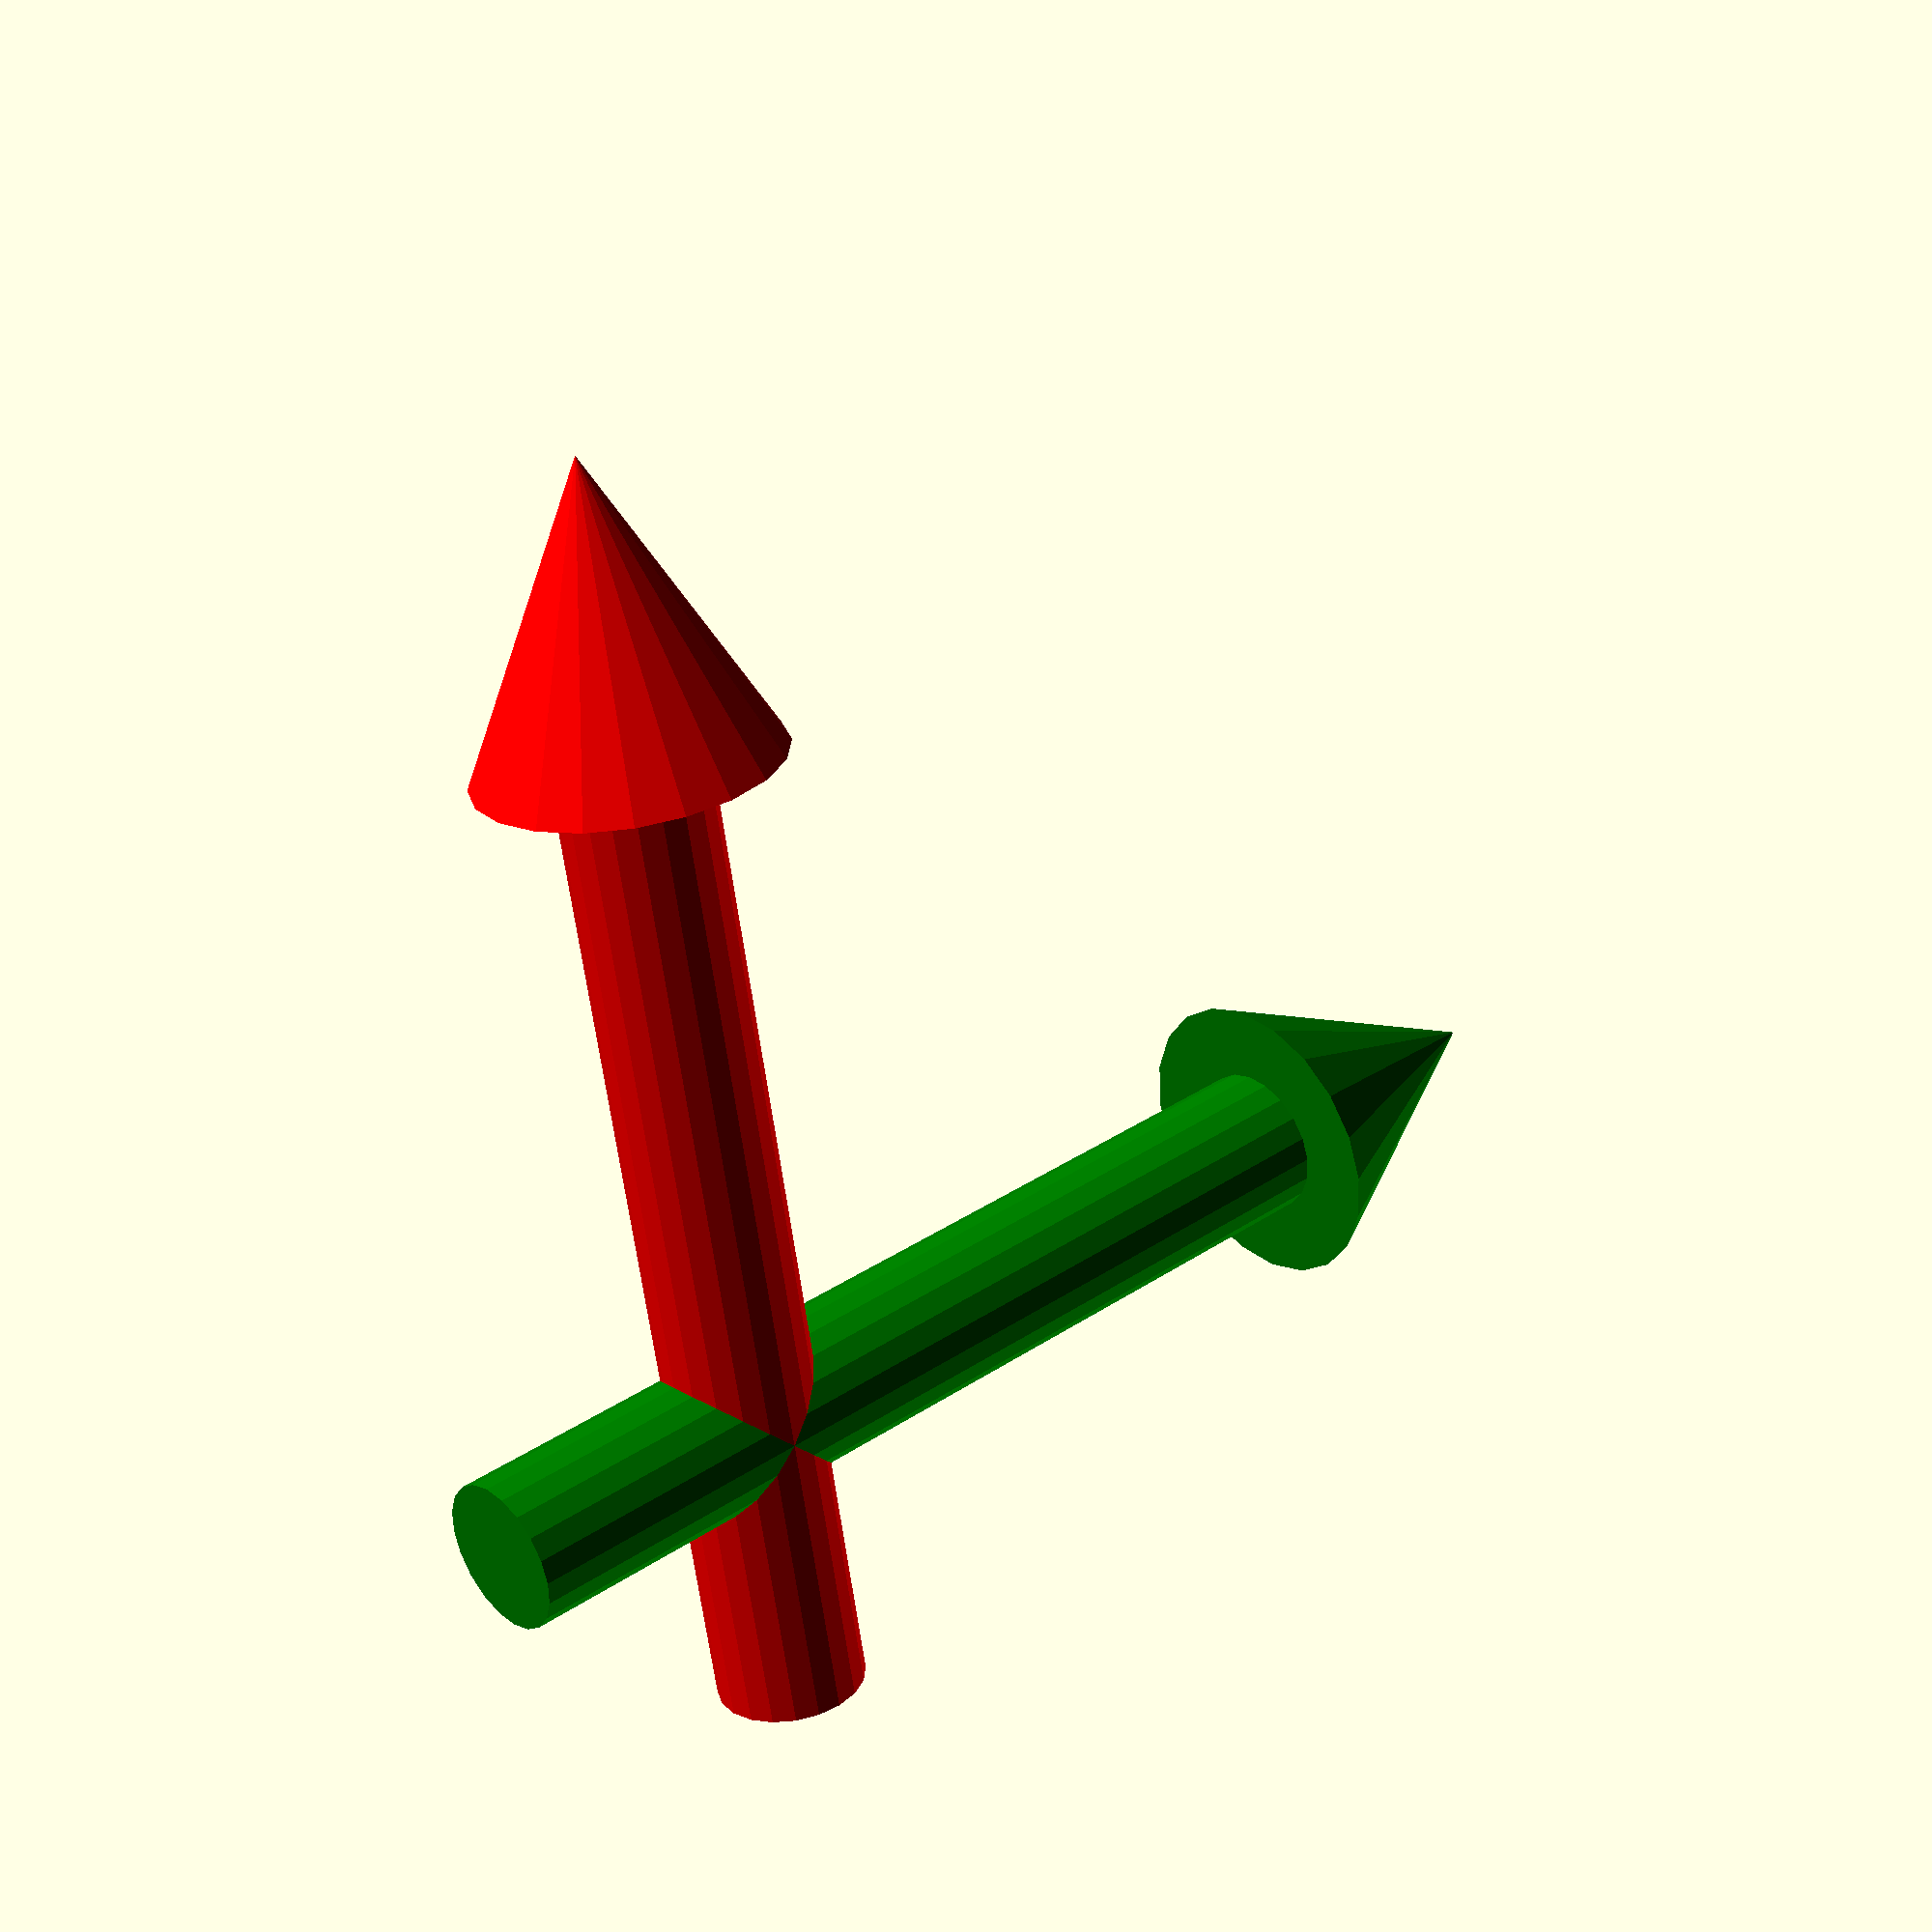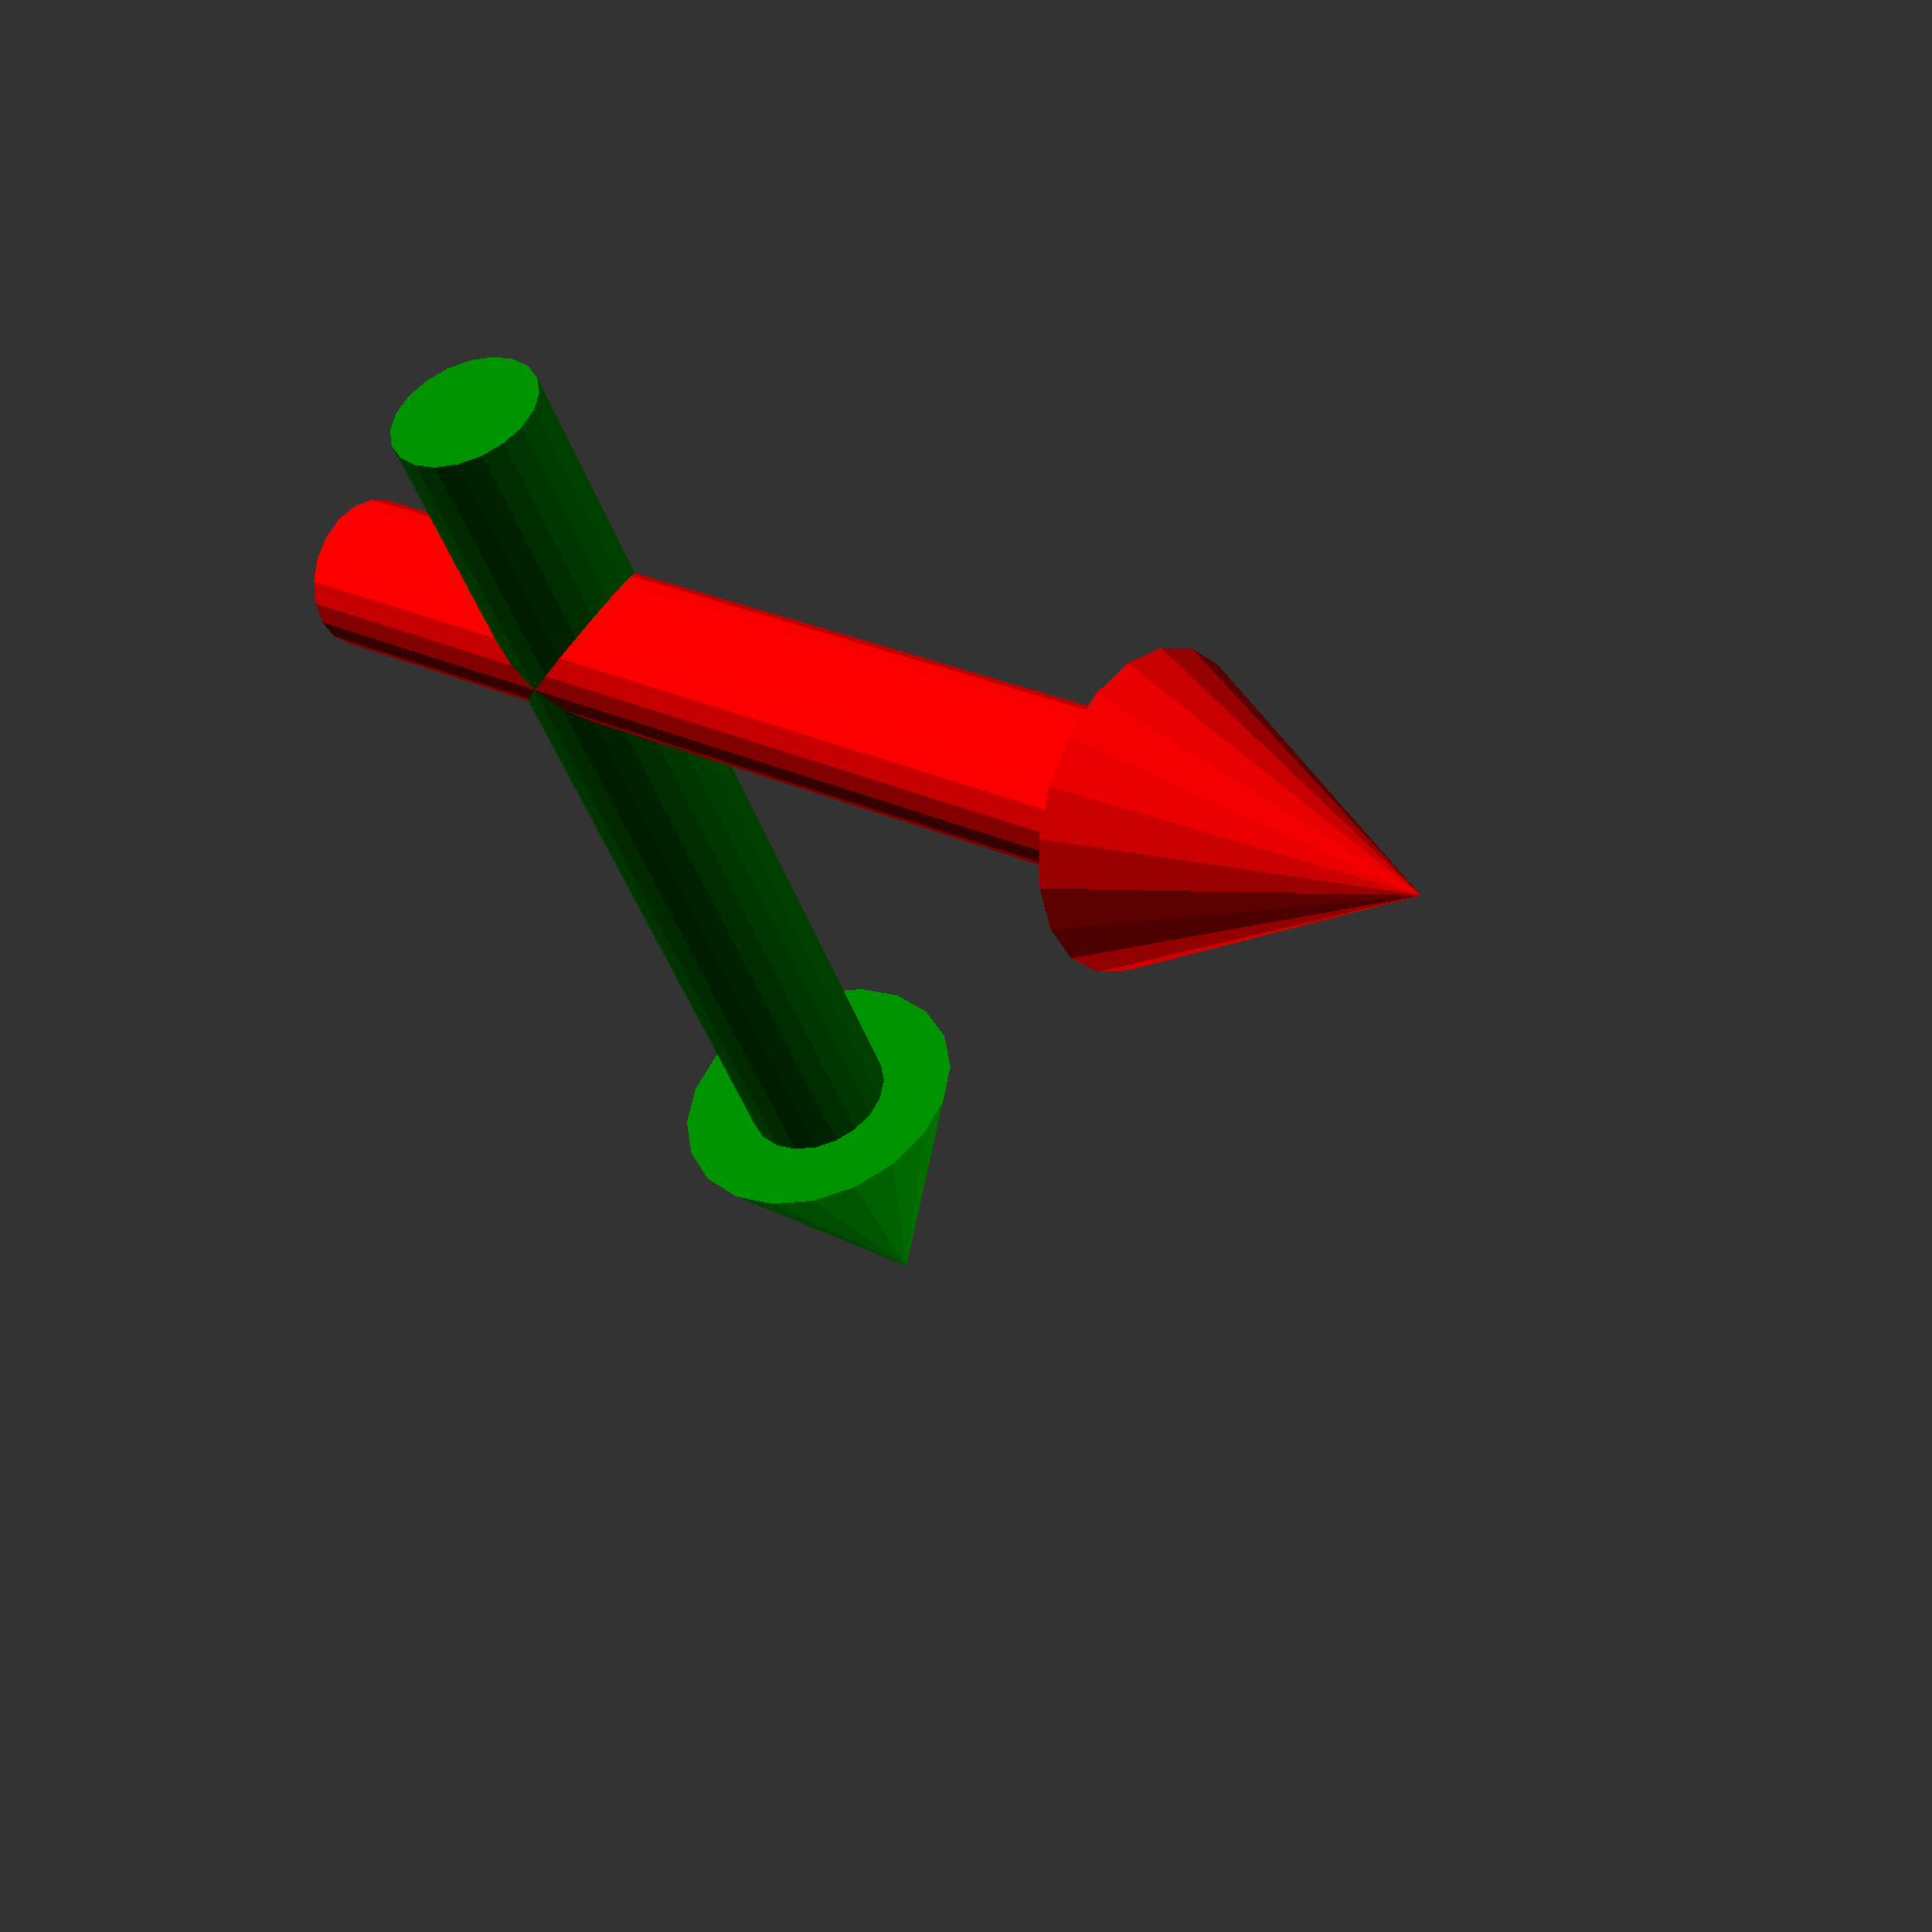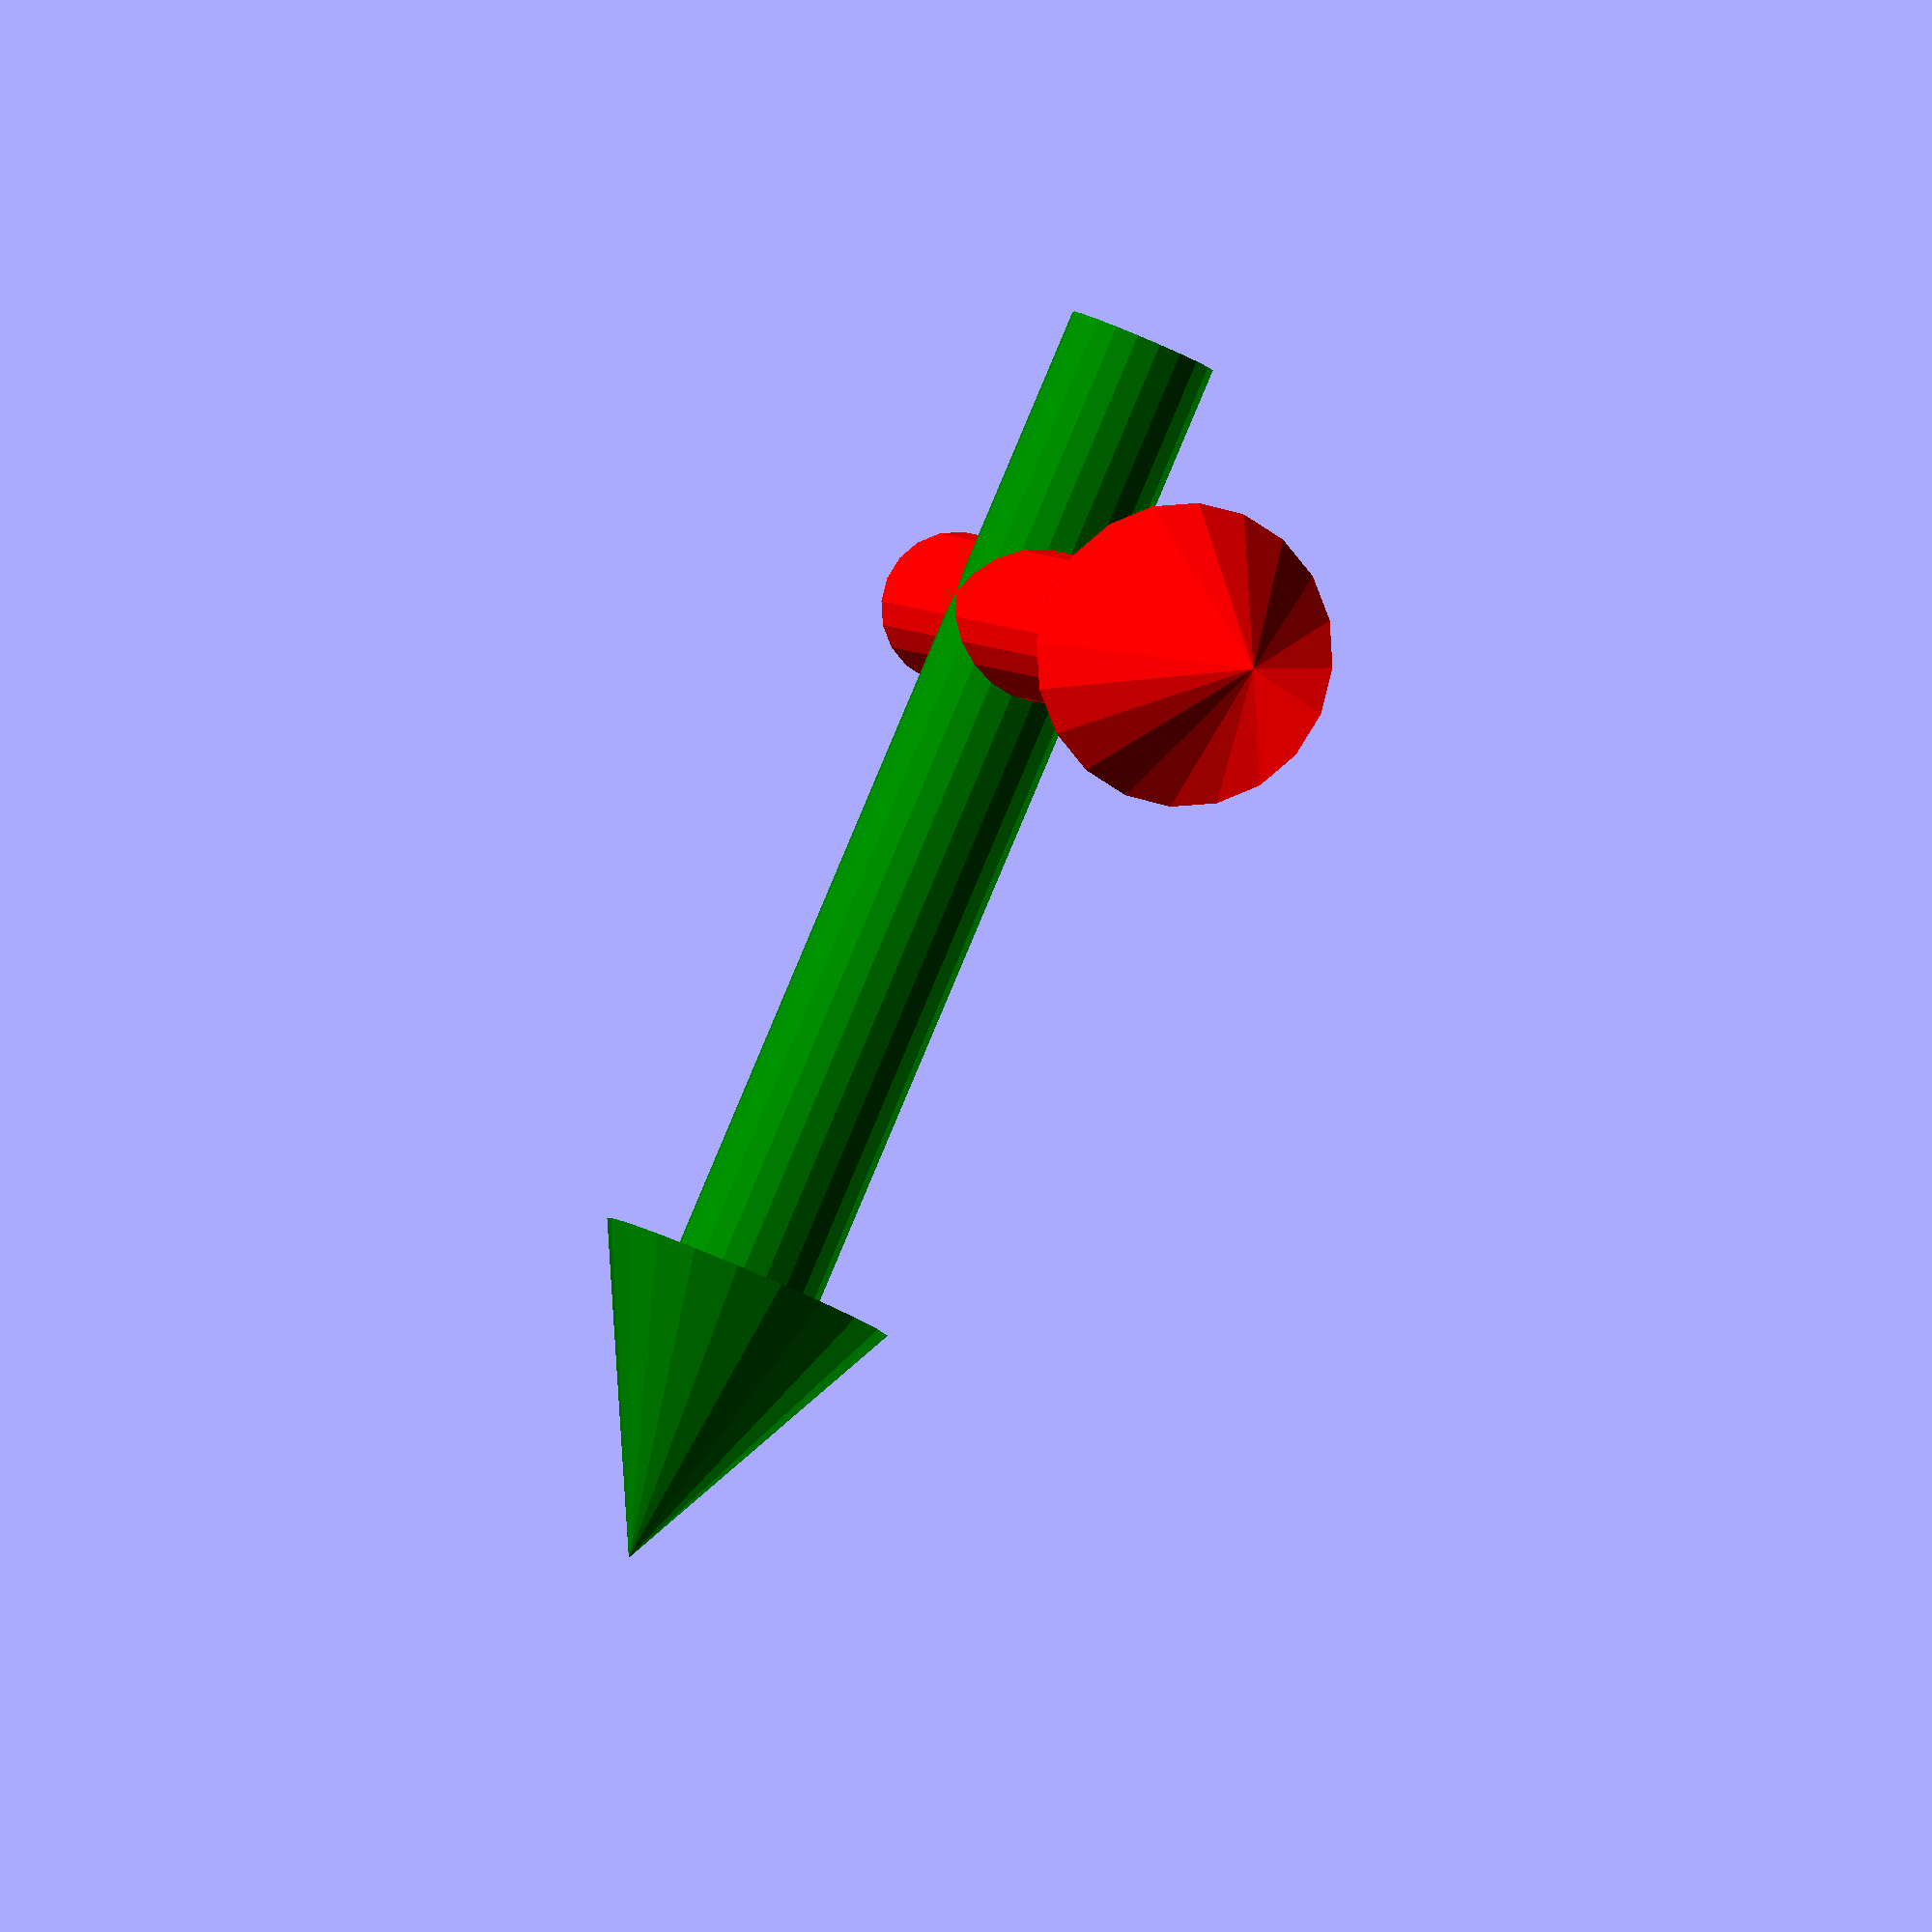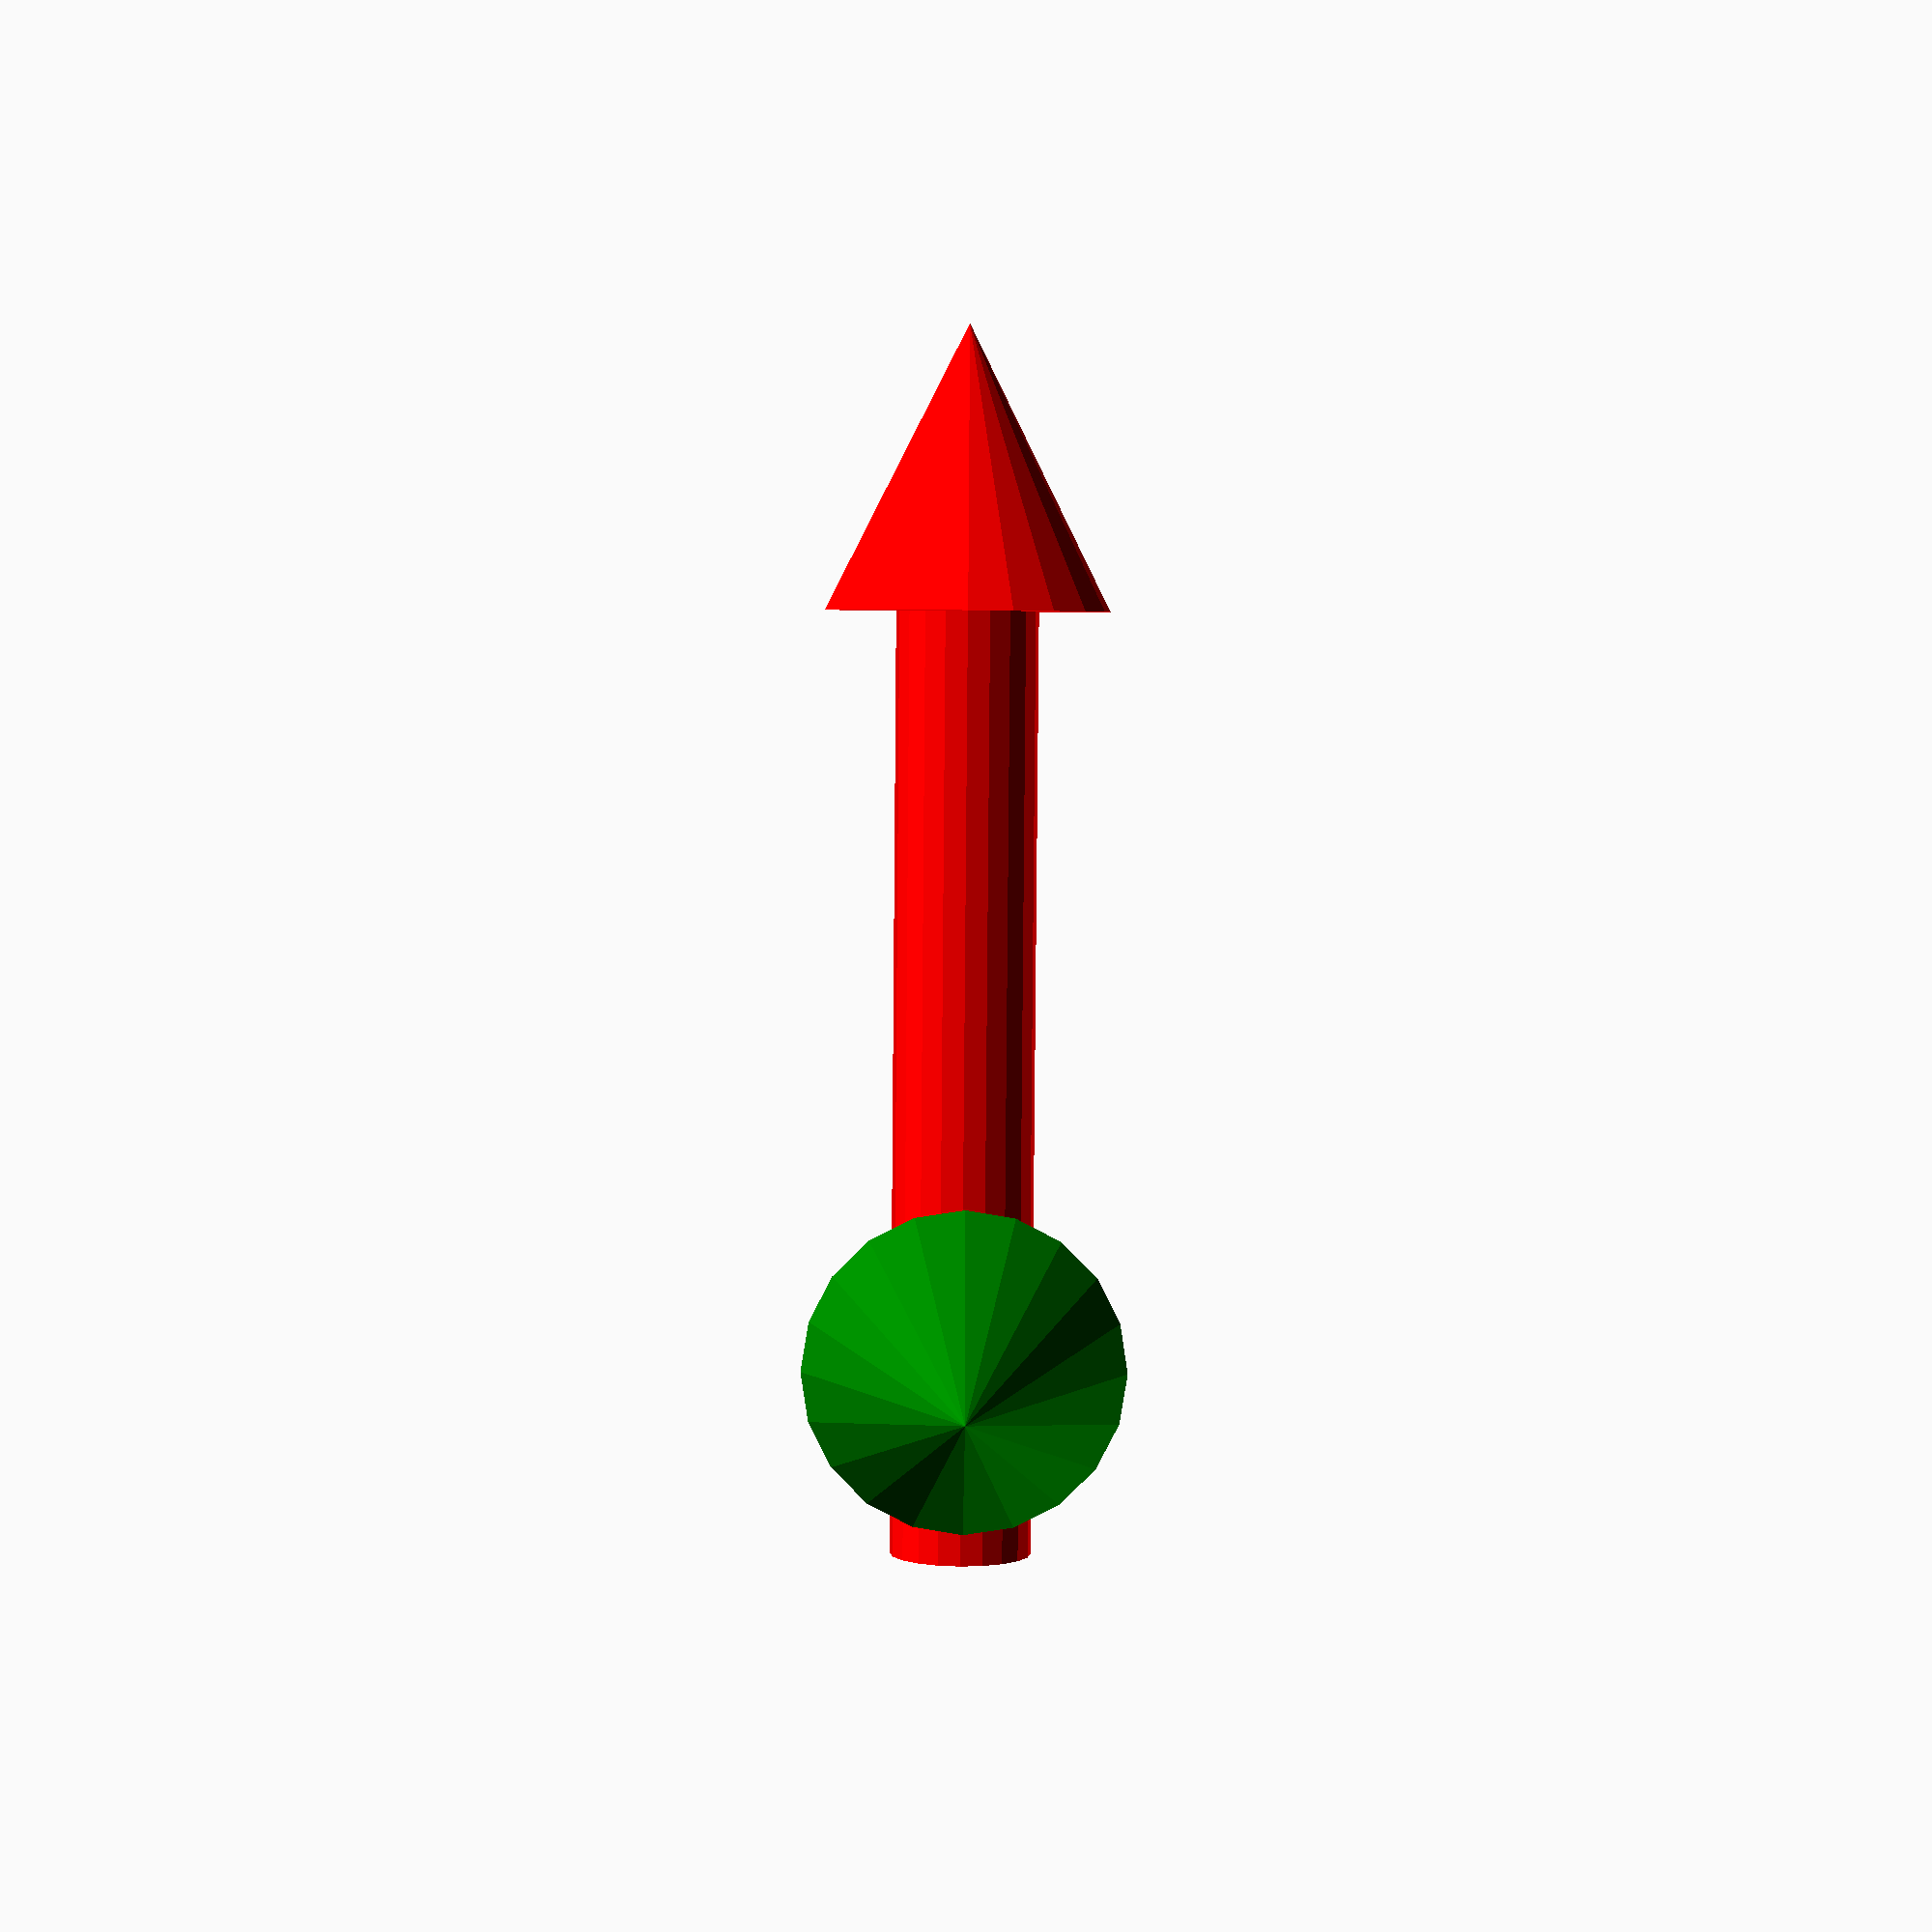
<openscad>
// Start: lazy_union
default_5_default_5();
// End: lazy_union

// Modules.

// 'PartMaterial undef-default - undef-default'
module default_5_default_5() {
  // 'None : _combine_solids_and_holes'
  union() {
    // 'coordinates : _combine_solids_and_holes'
    union() {
      // 'x_arrow'
      multmatrix(m=[[0.0, 0.0, -1.0, -3.0], [0.0, -1.0, 0.0, 0.0], [-1.0, 0.0, 0.0, 0.0], [0.0, 0.0, 0.0, 1.0]]) {
        // 'x_arrow'
        color(c=[1.0, 0.0, 0.0, 1.0]) {
          // 'x_arrow : _combine_solids_and_holes'
          union() {
            // 'stem'
            multmatrix(m=[[1.0, 0.0, 0.0, 0.0], [-0.0, -1.0, -0.0, -0.0], [-0.0, -0.0, -1.0, -0.0], [0.0, 0.0, 0.0, 1.0]]) {
              // 'stem : _combine_solids_and_holes'
              union() {
                // 'stem'
                cylinder(h=10.0, r1=0.75, r2=0.75, center=false, $fn=20);
              }
            }
            // 'head'
            multmatrix(m=[[1.0, 0.0, 0.0, 0.0], [0.0, -1.0, 0.0, 0.0], [0.0, 0.0, -1.0, -10.0], [0.0, 0.0, 0.0, 1.0]]) {
              // 'head : _combine_solids_and_holes'
              union() {
                // 'head'
                cylinder(h=3.0, r1=1.5, r2=0.0, center=false, $fn=20);
              }
            }
          }
        }
      }
      // 'y_arrow'
      multmatrix(m=[[-1.0, 0.0, 0.0, 0.0], [0.0, 0.0, -1.0, -3.0], [0.0, -1.0, 0.0, 0.0], [0.0, 0.0, 0.0, 1.0]]) {
        // 'y_arrow'
        color(c=[0.0, 0.5019607843137255, 0.0, 1.0]) {
          // 'y_arrow : _combine_solids_and_holes'
          union() {
            // 'stem'
            multmatrix(m=[[1.0, 0.0, 0.0, 0.0], [-0.0, -1.0, -0.0, -0.0], [-0.0, -0.0, -1.0, -0.0], [0.0, 0.0, 0.0, 1.0]]) {
              // 'stem : _combine_solids_and_holes'
              union() {
                // 'stem'
                cylinder(h=10.0, r1=0.75, r2=0.75, center=false, $fn=20);
              }
            }
            // 'head'
            multmatrix(m=[[1.0, 0.0, 0.0, 0.0], [0.0, -1.0, 0.0, 0.0], [0.0, 0.0, -1.0, -10.0], [0.0, 0.0, 0.0, 1.0]]) {
              // 'head : _combine_solids_and_holes'
              union() {
                // 'head'
                cylinder(h=3.0, r1=1.5, r2=0.0, center=false, $fn=20);
              }
            }
          }
        }
      }
    }
  }
} // end module default_5_default_5


</openscad>
<views>
elev=341.4 azim=280.1 roll=139.1 proj=p view=wireframe
elev=120.7 azim=22.0 roll=325.5 proj=p view=wireframe
elev=59.9 azim=120.1 roll=243.3 proj=o view=wireframe
elev=244.9 azim=21.2 roll=270.5 proj=p view=wireframe
</views>
